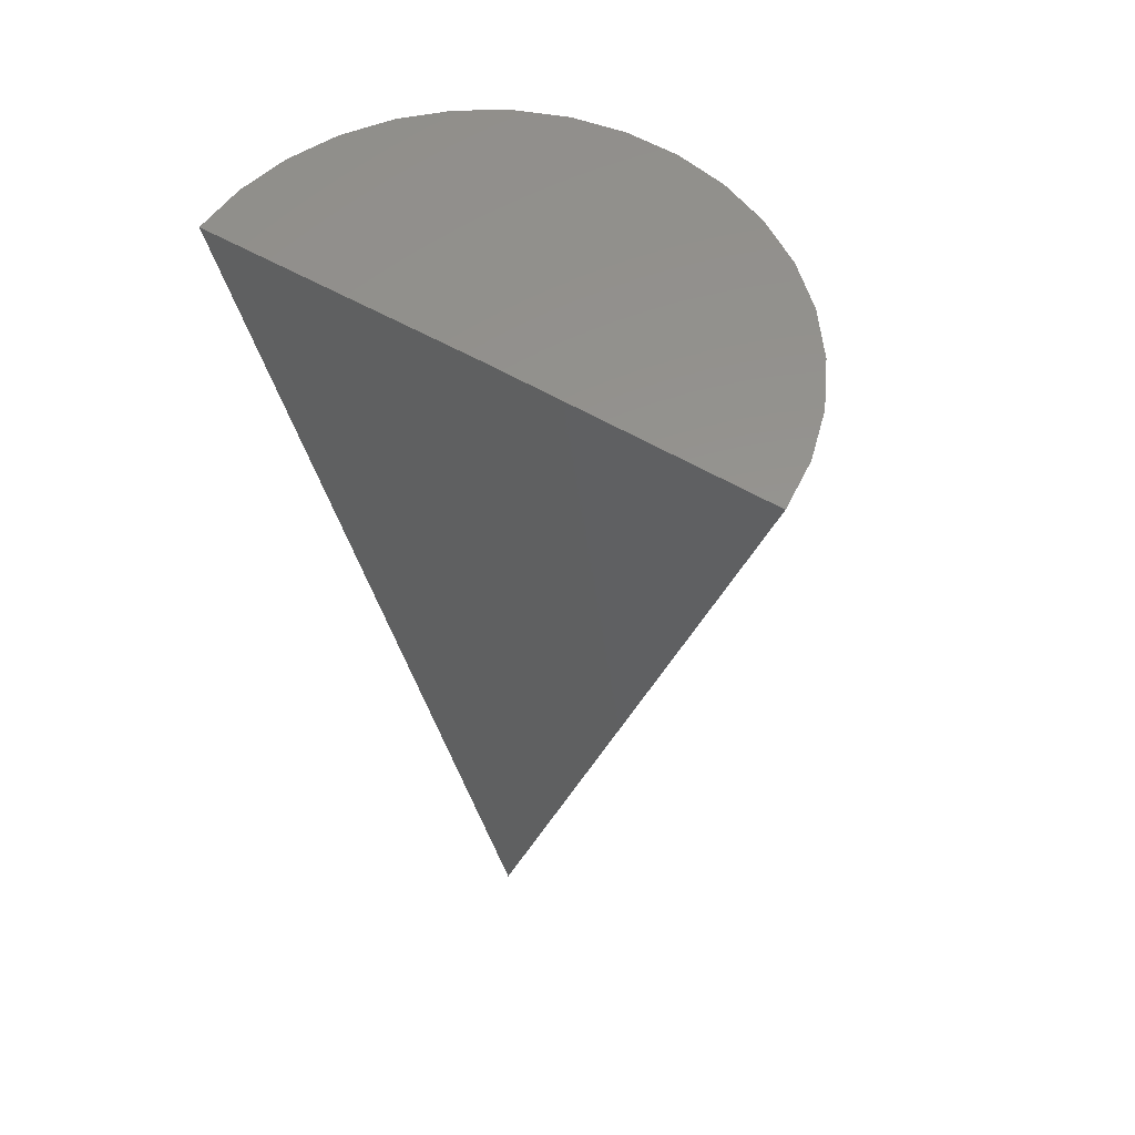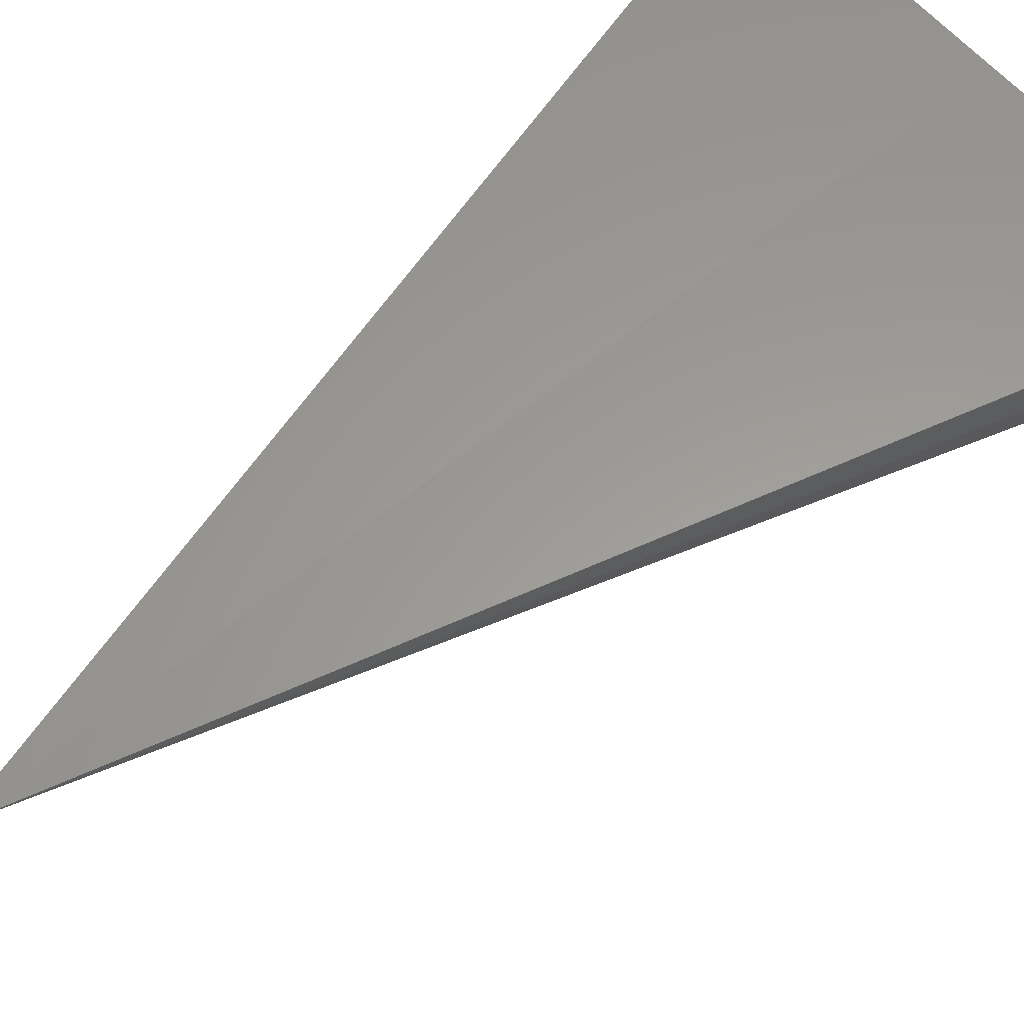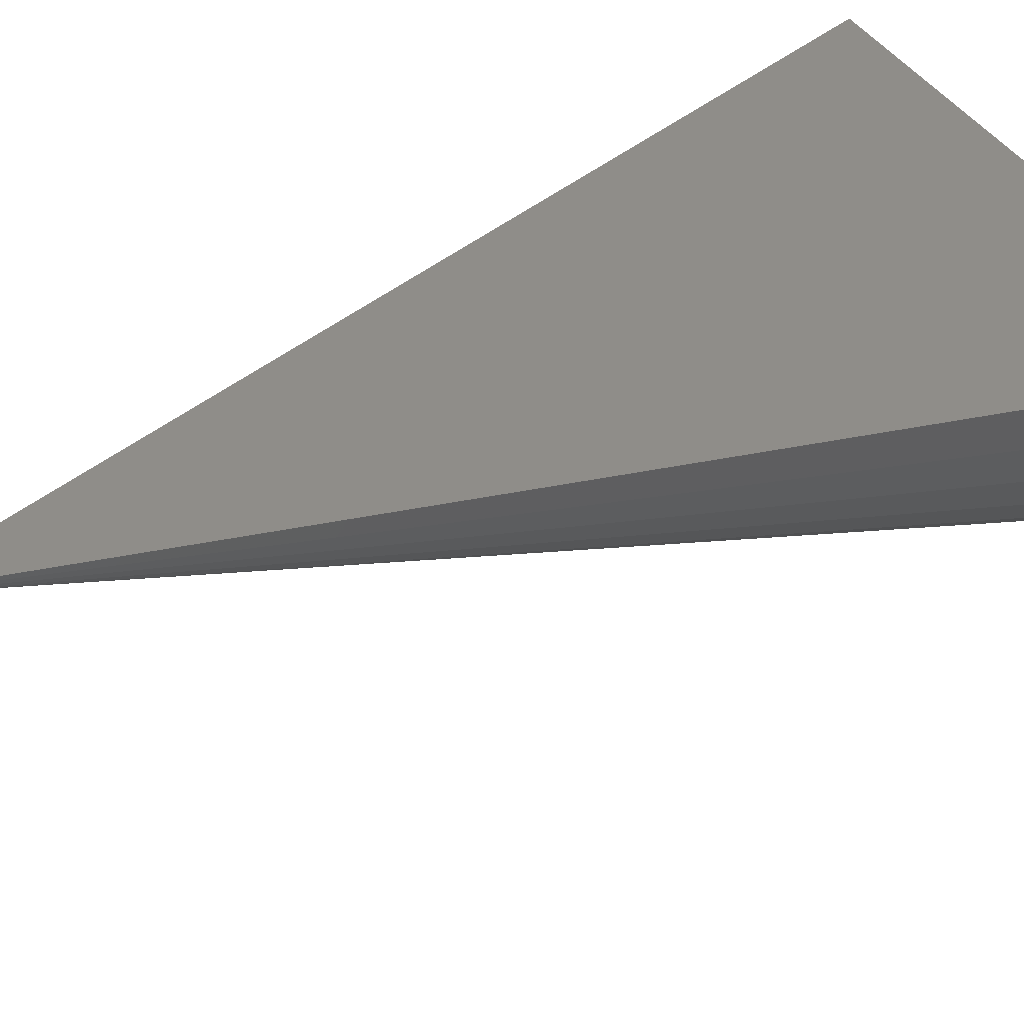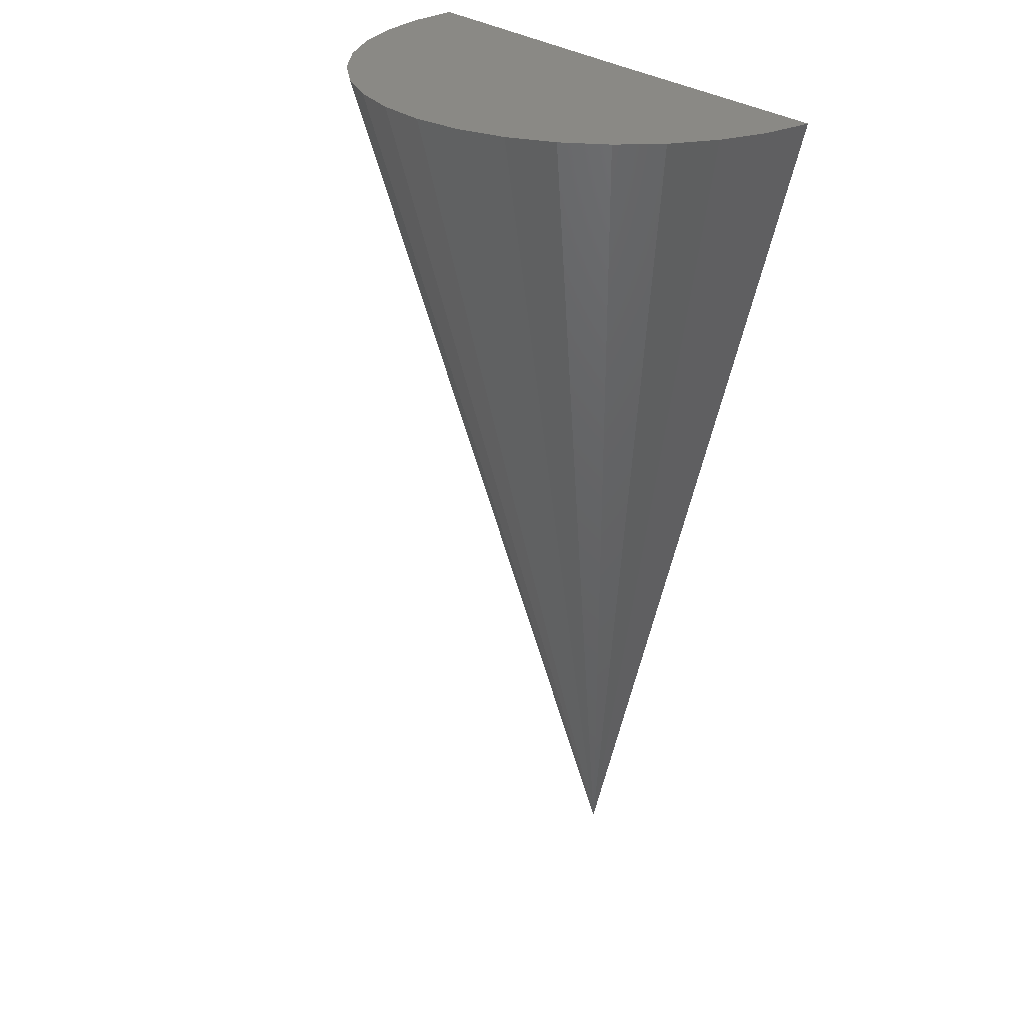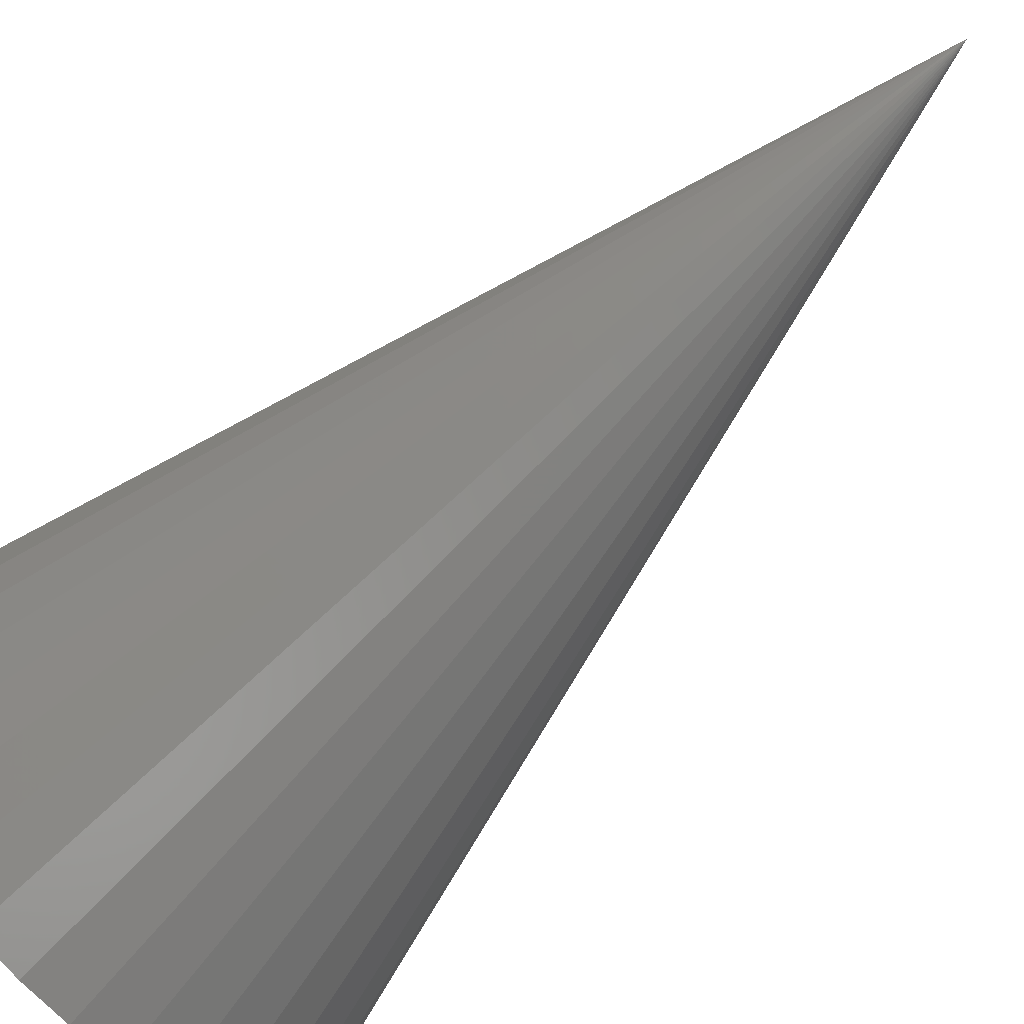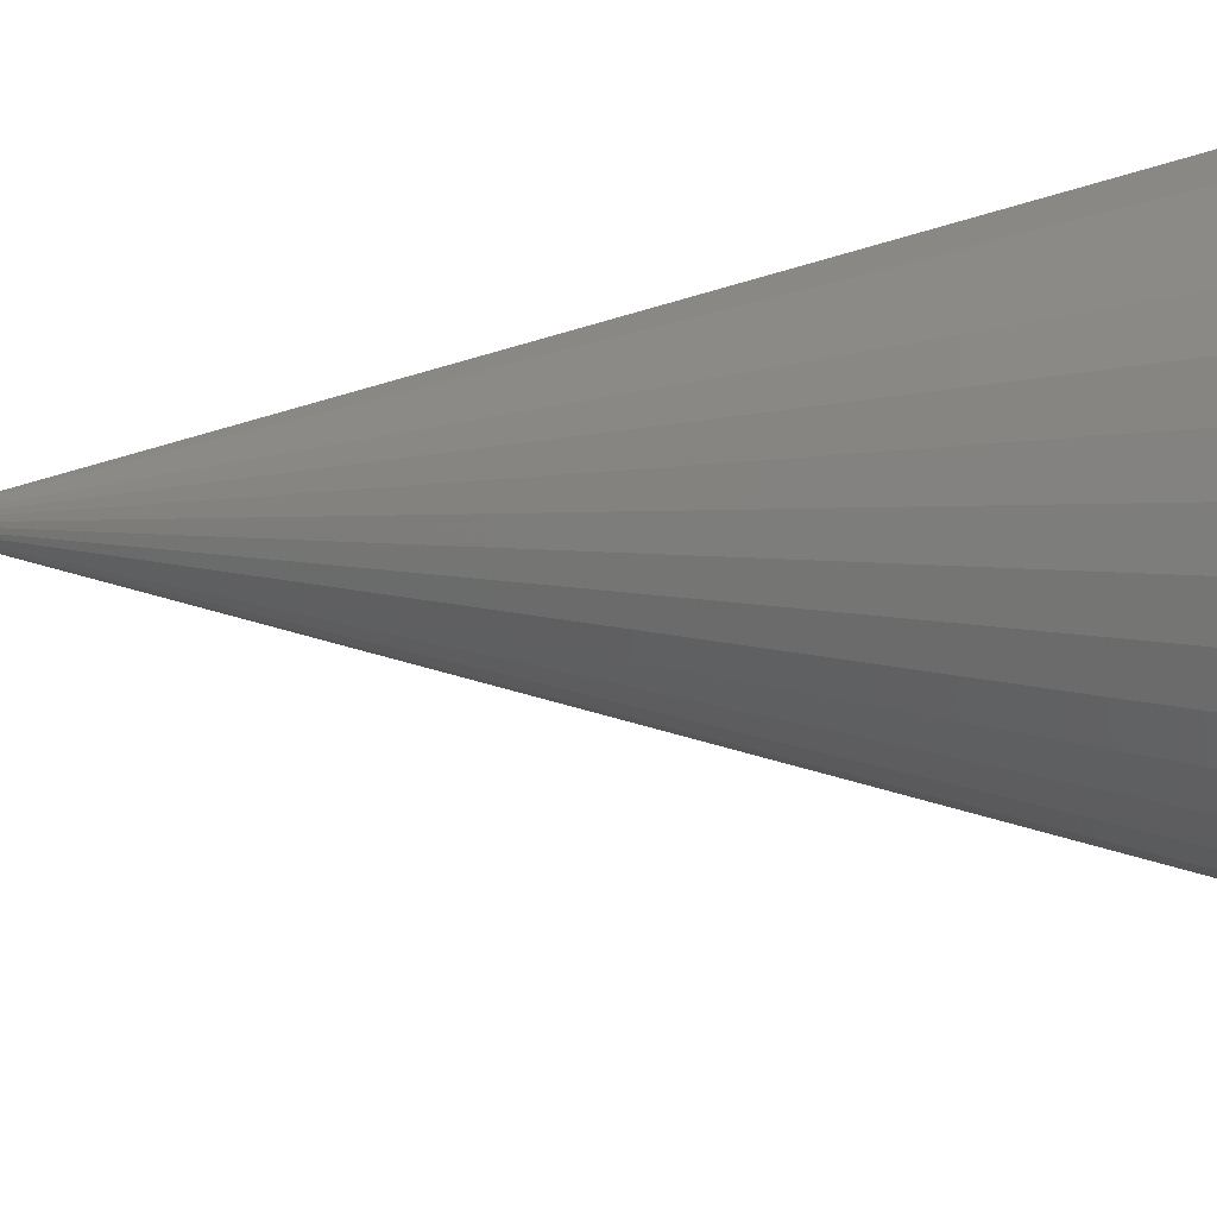
<metadata>
{"format":"stl","ext":"stl","renderer":"f3d","projection":"perspective","resolution":1024,"background":"white","views":[{"elev":57.2,"azim":-149.3,"up":"+Z"},{"elev":60.5,"azim":-130.6,"up":"+Y"},{"elev":41.2,"azim":-119.6,"up":"+Y"},{"elev":28.2,"azim":49.9,"up":"+Z"},{"elev":-73.3,"azim":134.1,"up":"+Y"},{"elev":-61.3,"azim":-88.9,"up":"+Y"}]}
</metadata>
<code>
# stl→obj: 20 verts, 36 faces
v 0 0 0
v -0.2131 0.002626 0.75
v 4.592e-17 0 0.75
v 0.2132 0 0.75
v -0.05982 -0.2046 0.75
v -0.02105 -0.2121 0.75
v 0.01844 -0.2124 0.75
v -0.21 -0.03674 0.75
v -0.1996 -0.07484 0.75
v 0.1987 -0.07729 0.75
v 0.2095 -0.03932 0.75
v 0.05729 -0.2053 0.75
v 0.09418 -0.1912 0.75
v -0.09653 -0.19 0.75
v 0.1278 -0.1706 0.75
v -0.1299 -0.169 0.75
v 0.1571 -0.1441 0.75
v -0.1589 -0.1421 0.75
v 0.181 -0.1126 0.75
v -0.1824 -0.1104 0.75
f 1 2 3
f 3 4 1
f 5 6 7
f 8 9 10
f 8 10 11
f 8 11 4
f 8 4 3
f 8 3 2
f 7 12 5
f 5 12 13
f 5 13 14
f 14 13 15
f 14 15 16
f 16 15 17
f 16 17 18
f 18 17 19
f 18 19 20
f 20 19 10
f 20 10 9
f 1 4 11
f 1 11 10
f 1 10 19
f 1 19 17
f 1 17 15
f 1 15 13
f 1 13 12
f 1 12 7
f 1 7 6
f 1 6 5
f 1 5 14
f 1 14 16
f 1 16 18
f 1 18 20
f 1 20 9
f 1 9 8
f 1 8 2

</code>
